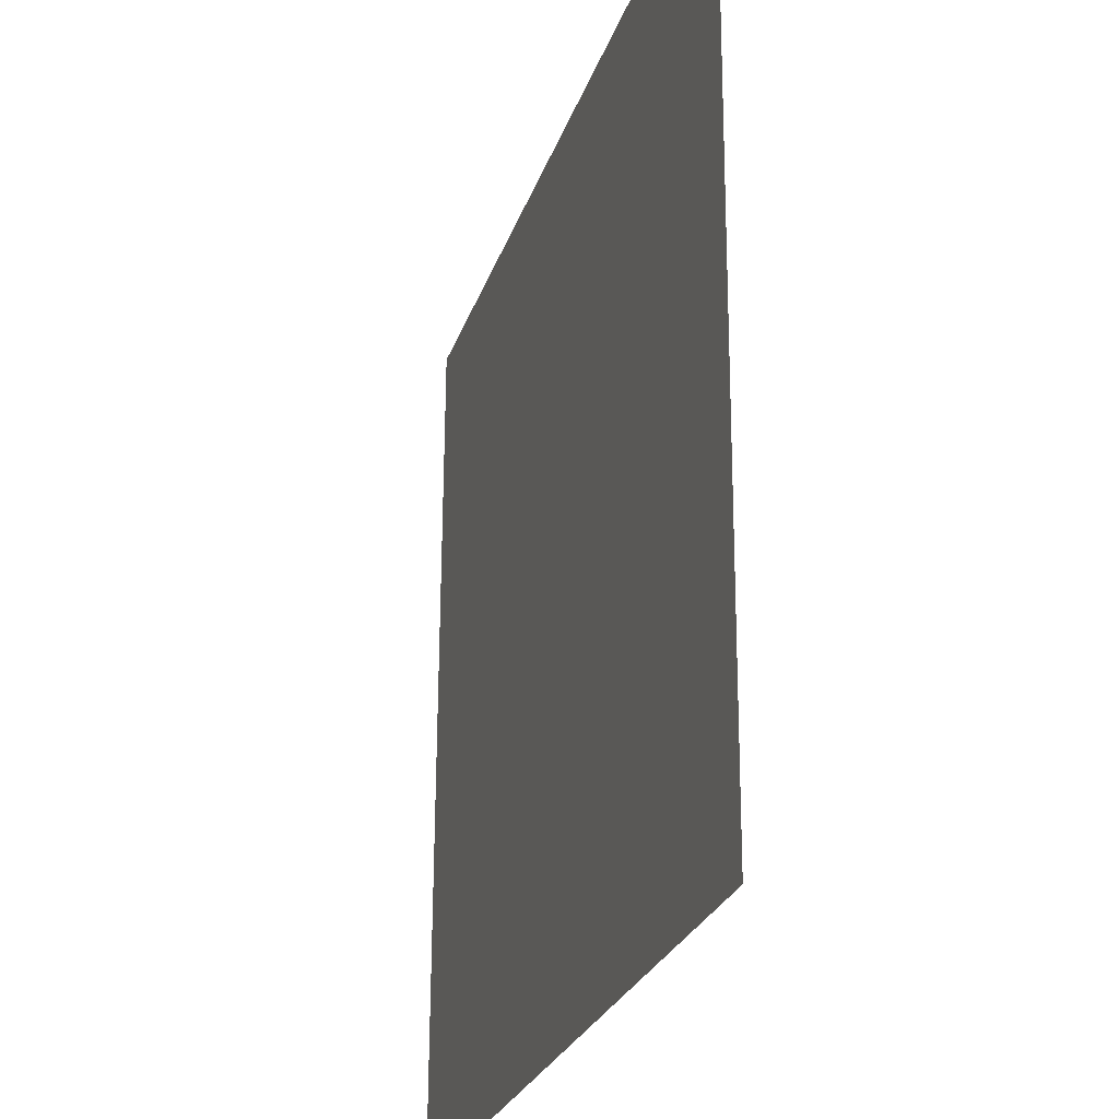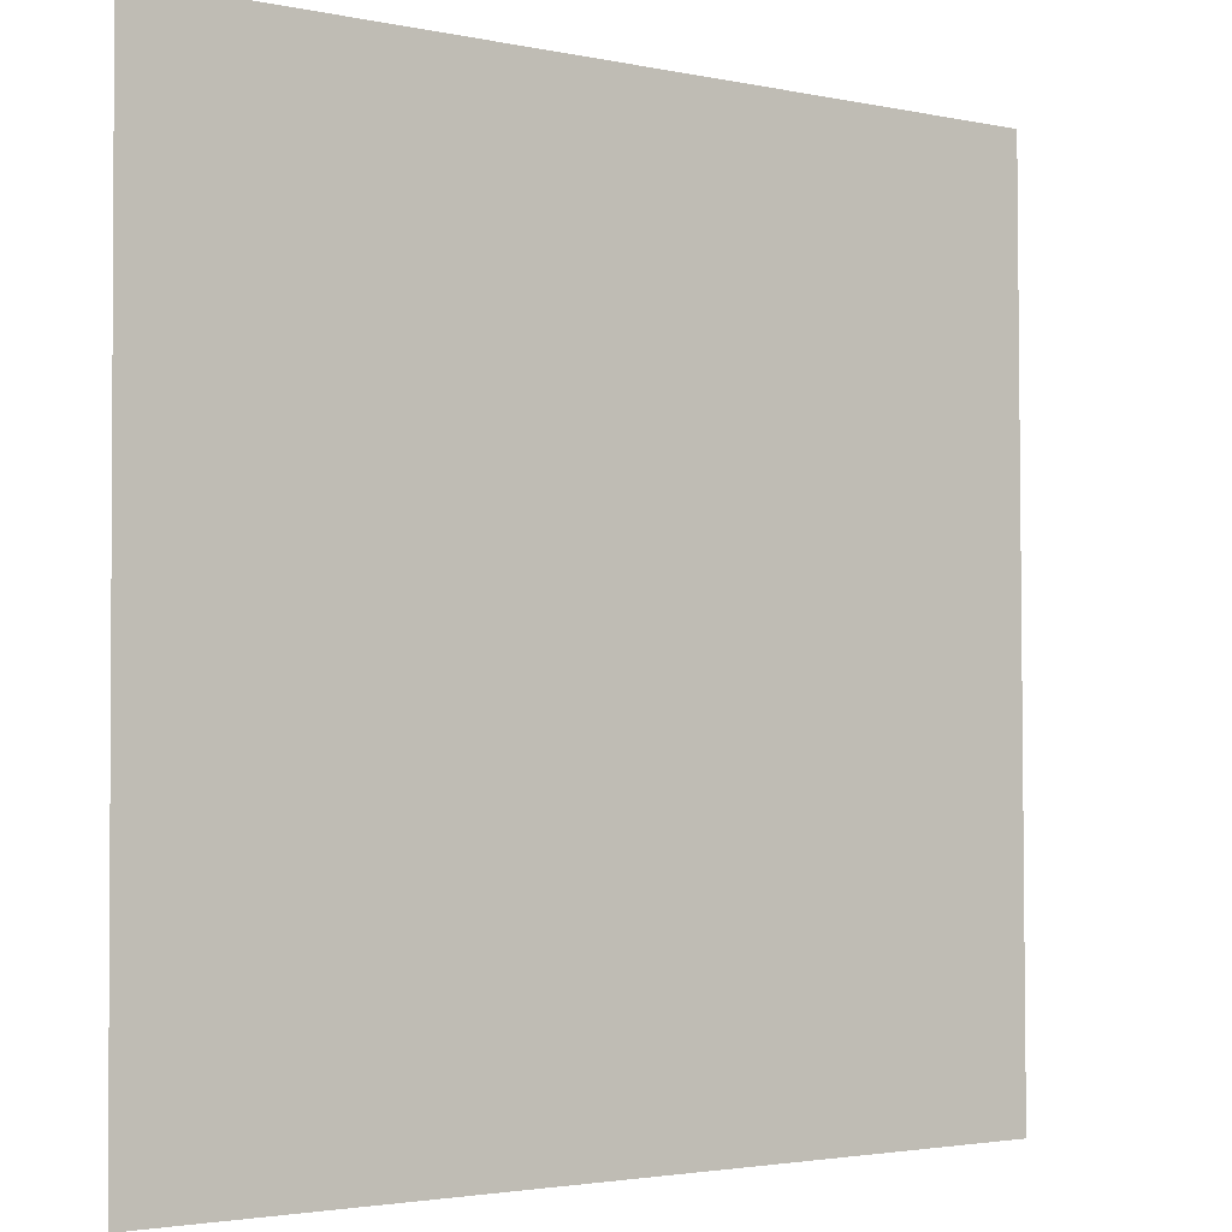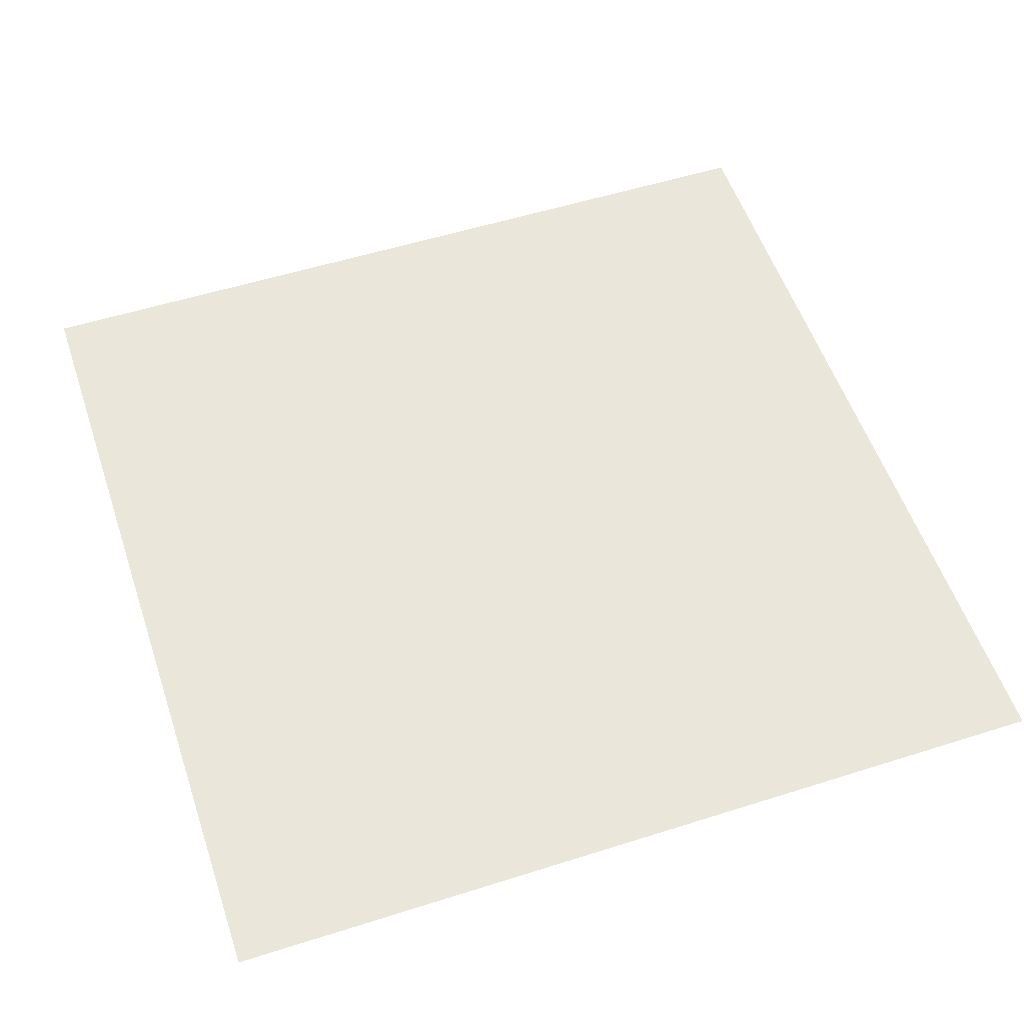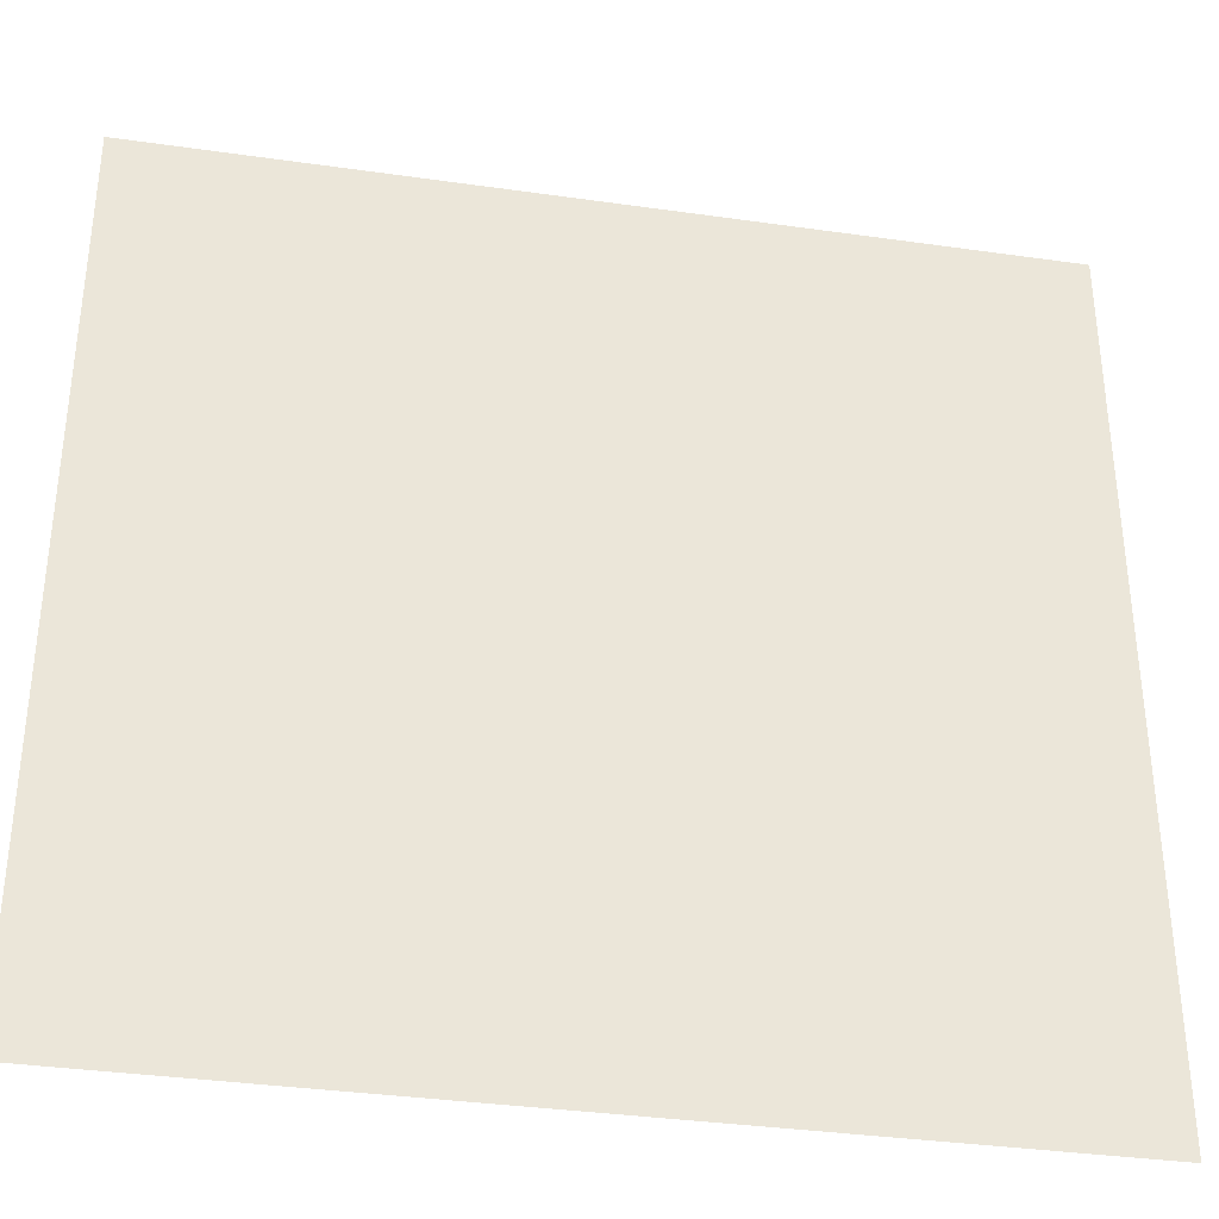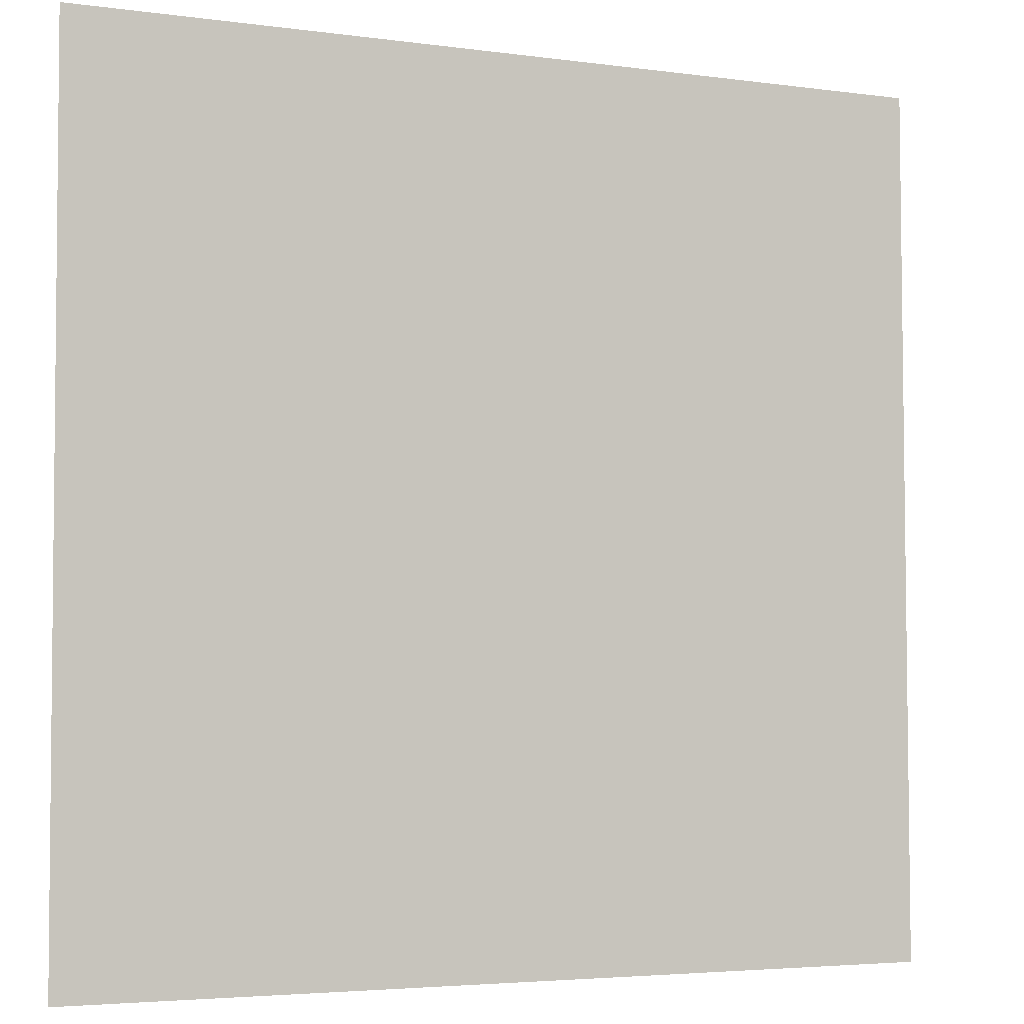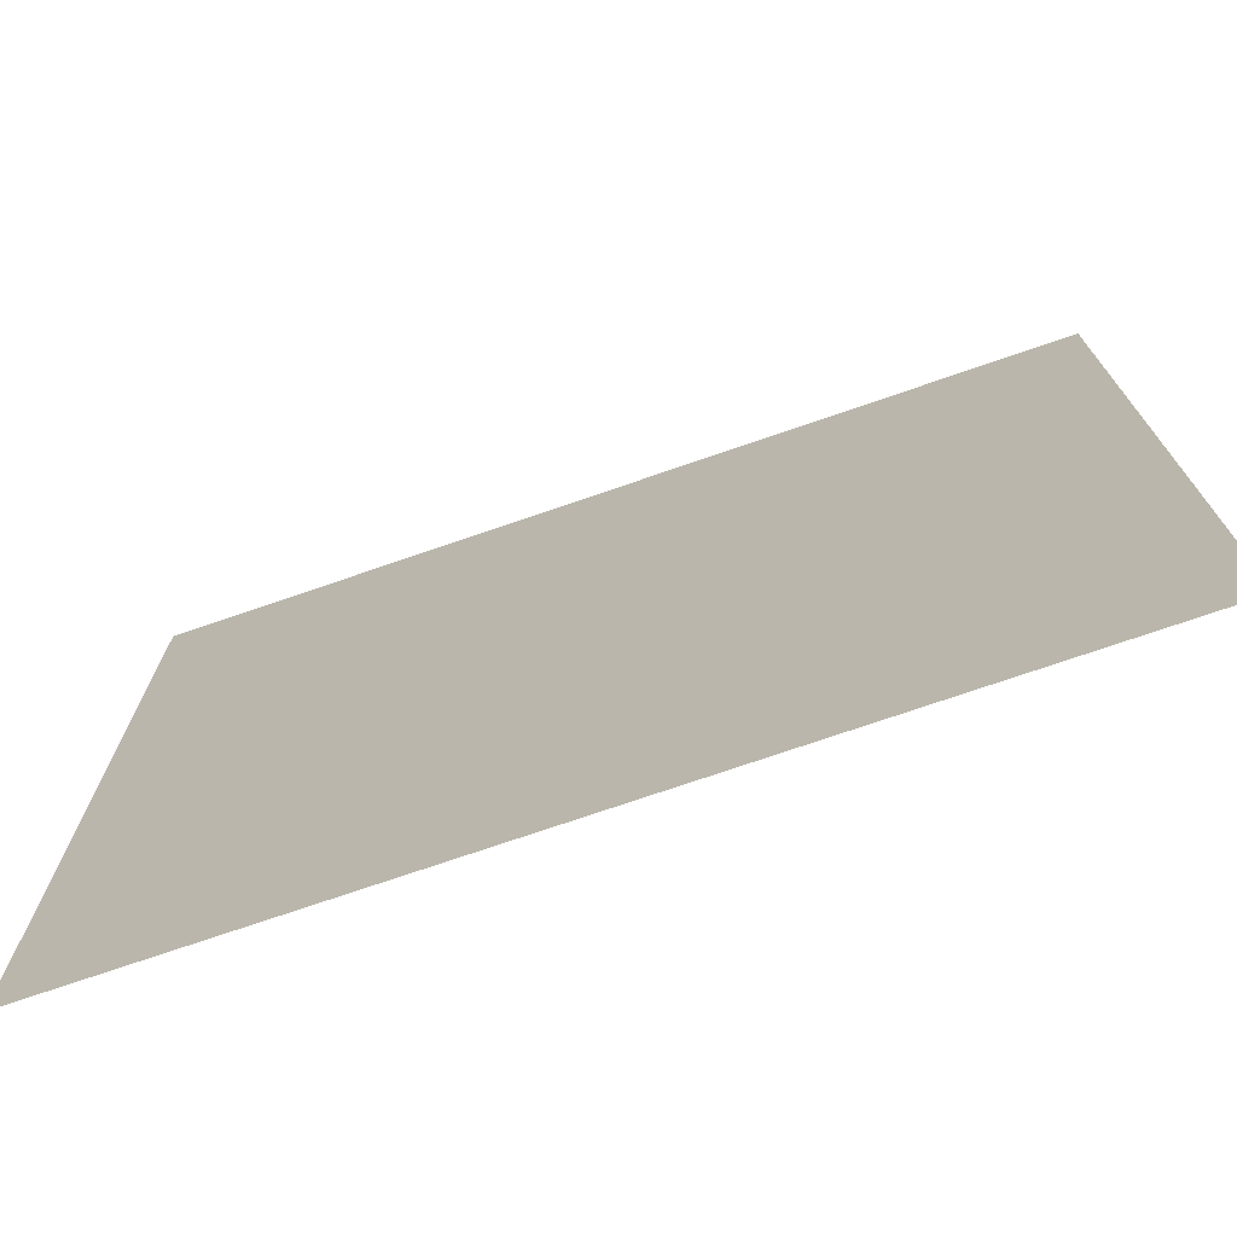
<metadata>
{"format":"obj","ext":"obj","renderer":"f3d","projection":"perspective","resolution":1024,"background":"white","views":[{"elev":-25.6,"azim":-106.2,"up":"+Z"},{"elev":-2.6,"azim":143.4,"up":"+Z"},{"elev":55.1,"azim":-108.6,"up":"+Y"},{"elev":-35.4,"azim":169.3,"up":"+Z"},{"elev":-4.0,"azim":155.3,"up":"+Z"},{"elev":-73.8,"azim":-161.0,"up":"+Z"}]}
</metadata>
<code>
o mesh26/mesh26-geometry#mesh26-geometry
v -0.3398 -0.1258 0.1056
v -0.3885 -0.1256 0.05691
v -0.3885 -0.1258 0.1056
v -0.3398 -0.1256 0.05691
f 1 2 3
f 2 1 4
f 3 2 1
f 4 1 2

</code>
